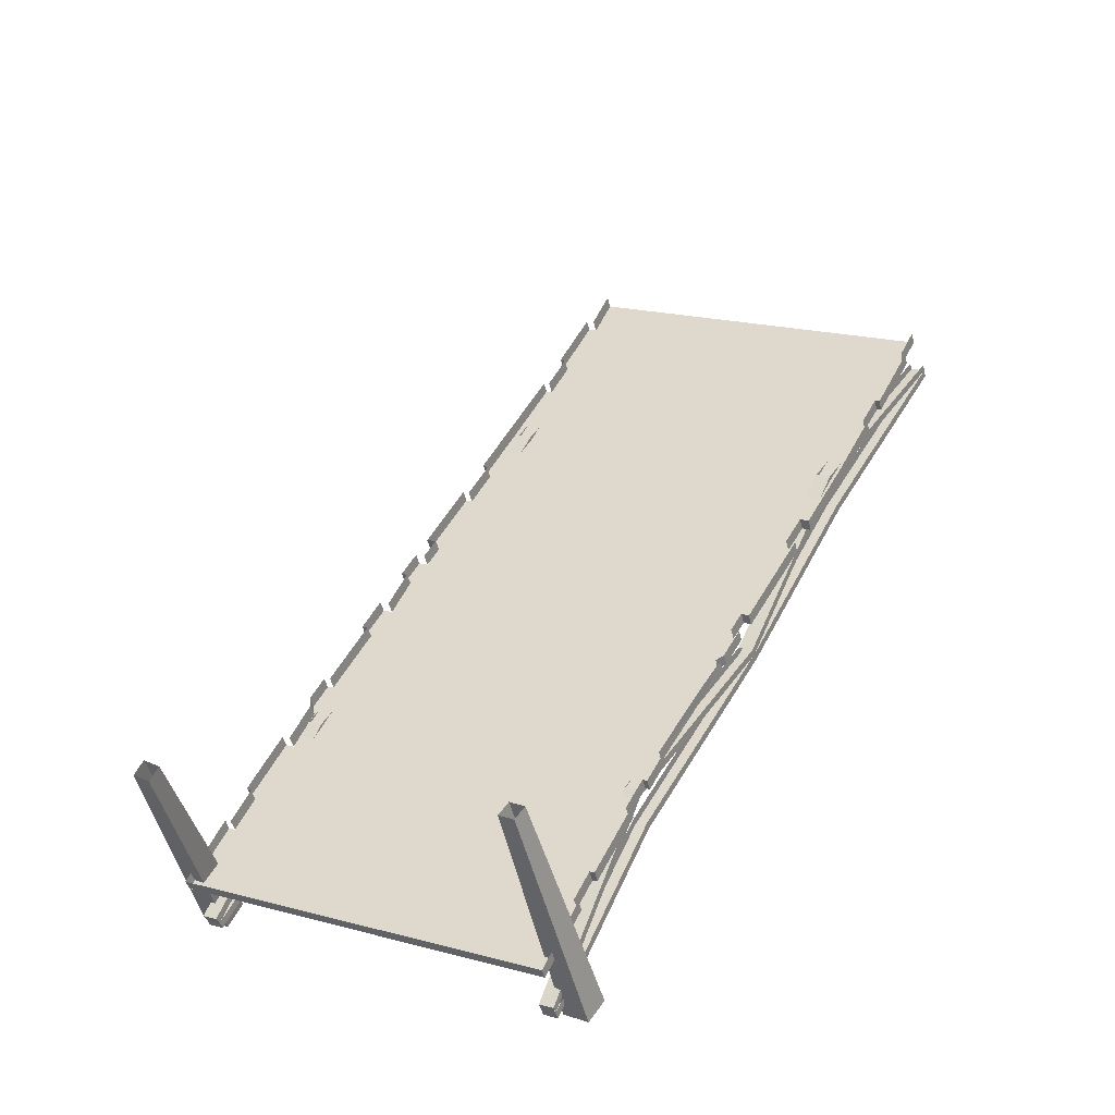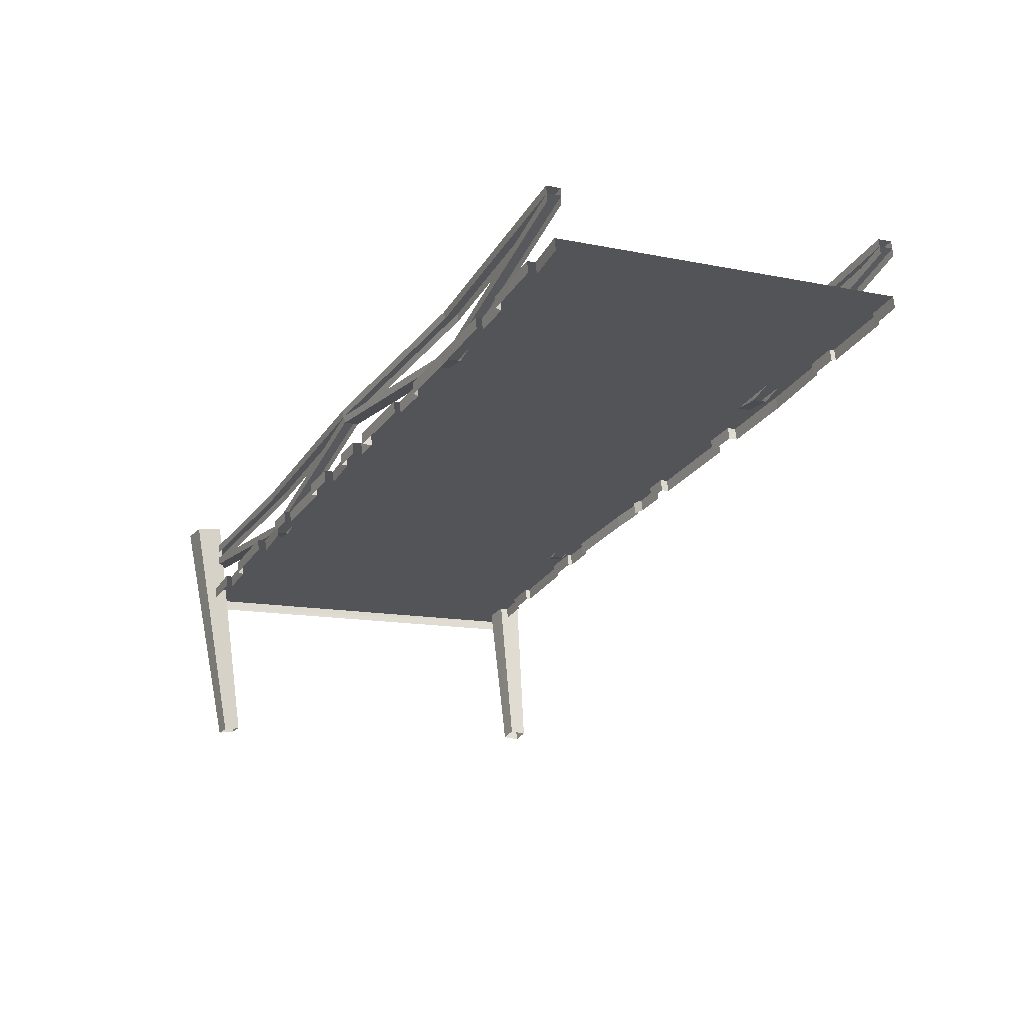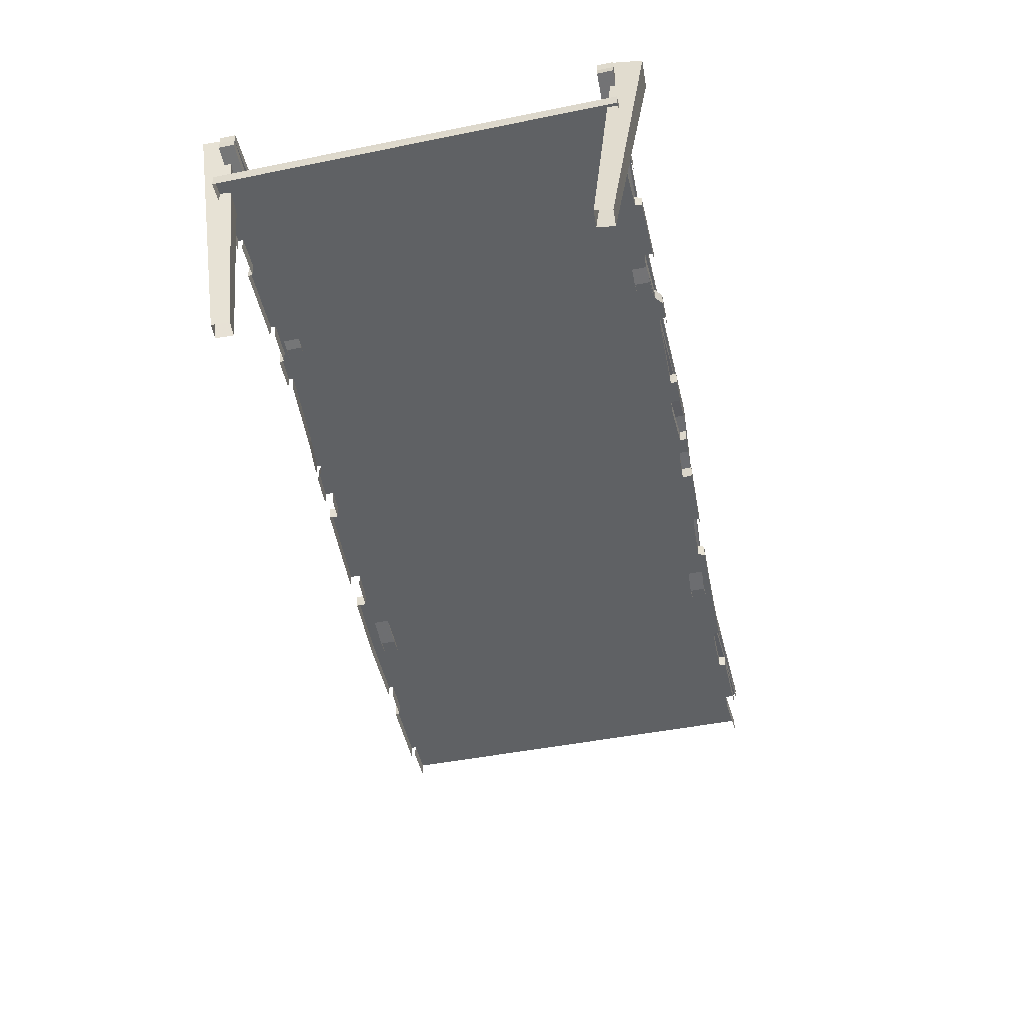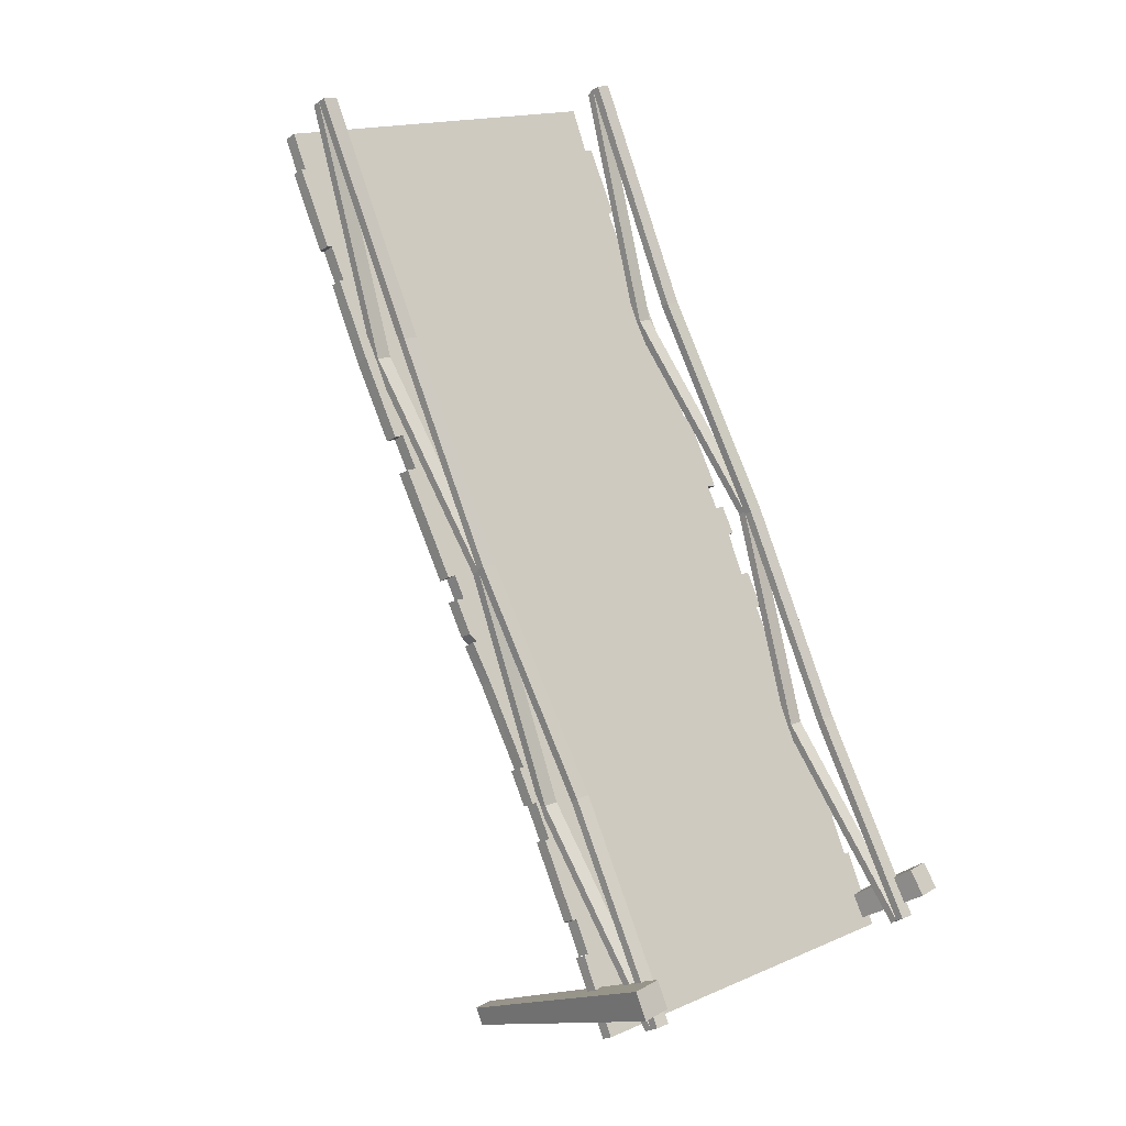
<metadata>
{"format":"obj","ext":"obj","renderer":"f3d","projection":"perspective","resolution":1024,"background":"white","views":[{"elev":-45.4,"azim":14.3,"up":"+Z"},{"elev":67.9,"azim":-4.7,"up":"+Z"},{"elev":-47.4,"azim":-141.5,"up":"+Y"},{"elev":-23.3,"azim":141.0,"up":"+Z"}]}
</metadata>
<code>
g polySurface728
v 1184 -194.3 518.8
v 1432 -256.9 942.2
v 1214 -194.3 504.7
v 1402 -256.9 956.4
v 765.1 -181.2 -362.3
v 735.1 -199 -348.7
v 765 -199 -362.7
v 735.2 -181.2 -348.3
v 764.9 -163 -362.8
v 735 -163 -348.8
v 938.1 -266.3 96.51
v 1214 -176.5 505.1
v 1184 -176.5 519.2
v 968 -266.3 82.44
v 968.7 -284.1 84.04
v 1214 -176.5 505.1
v 968 -266.3 82.44
v 1214 -194.3 504.7
v 1184 -194.3 518.8
v 938.1 -266.3 96.51
v 1184 -176.5 519.2
v 938.8 -284.1 98.1
v 1184 -176.5 519.2
v 1432 -239.2 942
v 1402 -239.2 956.1
v 1214 -176.5 505.1
v 1214 -194.3 504.7
v 1432 -239.2 942
v 1214 -176.5 505.1
v 1432 -256.9 942.2
v 1402 -256.9 956.4
v 1184 -176.5 519.2
v 1402 -239.2 956.1
v 1184 -194.3 518.8
v 735.7 -181.4 -347.3
v 968 -266.3 82.44
v 938.1 -266.3 96.51
v 765.6 -181.4 -361.4
v 765 -199 -362.7
v 968 -266.3 82.44
v 765.6 -181.4 -361.4
v 968.7 -284.1 84.04
v 938.8 -284.1 98.1
v 735.7 -181.4 -347.3
v 938.1 -266.3 96.51
v 735.1 -199 -348.7
v 933.3 -169.5 87.62
v 1215 -158.5 508.2
v 1185 -158.5 522.3
v 963.2 -169.5 73.57
v 1434 -143.5 947.2
v 1404 -143.6 961.3
v 1678 -102.4 1400
v 1649 -102.4 1414
v 1434 -161.8 947.6
v 1678 -102.4 1400
v 1434 -143.5 947.2
v 1679 -120.6 1401
v 1216 -176.7 508.6
v 1215 -158.5 508.2
v 963.5 -187.7 74.06
v 963.2 -169.5 73.57
v 1649 -120.6 1415
v 1404 -143.6 961.3
v 1649 -102.4 1414
v 1404 -161.8 961.7
v 1185 -158.5 522.3
v 1186 -176.7 522.7
v 933.3 -169.5 87.62
v 933.6 -187.7 88.1
v 735 -163 -348.8
v 963.2 -169.5 73.57
v 933.3 -169.5 87.62
v 764.9 -163 -362.8
v 765.1 -181.2 -362.3
v 963.2 -169.5 73.57
v 764.9 -163 -362.8
v 963.5 -187.7 74.06
v 933.6 -187.7 88.1
v 735 -163 -348.8
v 933.3 -169.5 87.62
v 735.2 -181.2 -348.3
v 1649 -138.4 1415
v 1402 -239.2 956.1
v 1649 -120.6 1415
v 1402 -256.9 956.4
v 1402 -239.2 956.1
v 1679 -120.6 1401
v 1649 -120.6 1415
v 1432 -239.2 942
v 1432 -256.9 942.2
v 1679 -120.6 1401
v 1432 -239.2 942
v 1678 -138.4 1400
v 779 -672.6 -253.2
v 820.2 -132.6 -361.6
v 767.4 -127.9 -330.4
v 811.9 -675.6 -272.7
v 798.9 -119.9 -278.1
v 831.4 -670.4 -240.2
v 798.7 -667.5 -220.9
v 851.7 -124.6 -309.3
v 820.2 -132.6 -361.6
v 831.4 -670.4 -240.2
v 851.7 -124.6 -309.3
v 811.9 -675.6 -272.7
v 798.9 -119.9 -278.1
v 779 -672.6 -253.2
v 767.4 -127.9 -330.4
v 798.7 -667.5 -220.9
v 767.4 -127.9 -330.4
v 851.7 -124.6 -309.3
v 798.9 -119.9 -278.1
v 820.2 -132.6 -361.6
v 38.75 -674.9 36.26
v -35.16 -128.4 58.79
v -4.951 -131.7 112.3
v 19.91 -673 2.964
v 48.37 -123.3 82.7
v 53.06 -667.6 -15.37
v 71.77 -669.5 17.82
v 18.12 -120 29.18
v -35.16 -128.4 58.79
v 53.06 -667.6 -15.37
v 18.12 -120 29.18
v 19.91 -673 2.964
v 48.37 -123.3 82.7
v 38.75 -674.9 36.26
v -4.951 -131.7 112.3
v 71.77 -669.5 17.82
v -4.951 -131.7 112.3
v 18.12 -120 29.18
v 48.37 -123.3 82.7
v -35.16 -128.4 58.79
v 719.6 -254.6 1275
v 438.4 -194.6 865.3
v 689.8 -254.6 1289
v 468.2 -194.6 851.2
v 256.9 -286.8 417.2
v -1.251 -209.3 -2.676
v 227 -286.8 431.3
v 28.65 -209.3 -16.74
v 719.9 -236.7 1276
v 437.5 -176.8 864
v 467.4 -176.8 849.9
v 690.1 -236.7 1290
v 689.8 -254.6 1289
v 437.5 -176.8 864
v 690.1 -236.7 1290
v 438.4 -194.6 865.3
v 468.2 -194.6 851.2
v 719.9 -236.7 1276
v 467.4 -176.8 849.9
v 719.6 -254.6 1275
v 467.4 -176.8 849.9
v 226.6 -269.2 430.5
v 256.5 -269.1 416.5
v 437.5 -176.8 864
v 438.4 -194.6 865.3
v 226.6 -269.2 430.5
v 437.5 -176.8 864
v 227 -286.8 431.3
v 256.9 -286.8 417.2
v 467.4 -176.8 849.9
v 256.5 -269.1 416.5
v 468.2 -194.6 851.2
v 30.14 -191.4 -13.54
v -1.251 -209.3 -2.676
v 28.65 -209.3 -16.74
v 0.2463 -191.5 0.5251
v 29.9 -173.2 -14.05
v 0.0001221 -173.2 -0.006714
v 943.6 -130.9 1750
v 690.1 -236.7 1290
v 719.9 -236.7 1276
v 913.7 -130.9 1764
v 912.2 -148.8 1761
v 690.1 -236.7 1290
v 913.7 -130.9 1764
v 689.8 -254.6 1289
v 719.6 -254.6 1275
v 943.6 -130.9 1750
v 719.9 -236.7 1276
v 942.1 -148.7 1746
v 721.1 -139.5 1279
v 435.3 -159.1 860
v 465.2 -159.1 845.9
v 691.2 -139.5 1293
v 220.7 -174.1 419.2
v 250.6 -174 405.1
v 0.0001221 -173.2 -0.006714
v 29.9 -173.2 -14.05
v 221 -192.3 419.7
v 0.0001221 -173.2 -0.006714
v 220.7 -174.1 419.2
v 0.2463 -191.5 0.5251
v 435.6 -177.3 860.5
v 435.3 -159.1 860
v 691.5 -157.7 1293
v 691.2 -139.5 1293
v 30.14 -191.4 -13.54
v 250.6 -174 405.1
v 29.9 -173.2 -14.05
v 250.9 -192.3 405.6
v 465.2 -159.1 845.9
v 465.5 -177.3 846.4
v 721.1 -139.5 1279
v 721.4 -157.7 1279
v 943.4 -112.6 1749
v 691.2 -139.5 1293
v 721.1 -139.5 1279
v 913.5 -112.7 1763
v 913.7 -130.9 1764
v 691.2 -139.5 1293
v 913.5 -112.7 1763
v 691.5 -157.7 1293
v 721.4 -157.7 1279
v 943.4 -112.6 1749
v 721.1 -139.5 1279
v 943.6 -130.9 1750
v 28.65 -209.3 -16.74
v 256.5 -269.1 416.5
v 30.52 -191.6 -12.81
v 256.9 -286.8 417.2
v 256.5 -269.1 416.5
v 0.6271 -191.6 1.26
v 30.52 -191.6 -12.81
v 226.6 -269.2 430.5
v 227 -286.8 431.3
v 0.6271 -191.6 1.26
v 226.6 -269.2 430.5
v -1.251 -209.3 -2.676
v 756.3 -266.8 1453
v 677.7 -246.1 1303
v 755.8 -240.4 1452
v 677.5 -274.9 1303
v 1633 -231.7 1313
v 920.5 -228.6 1753
v 883 -232 1663
v 1667 -229 1384
v 809 -237.3 1524
v 798.7 -237.1 1536
v 865.5 -232 1671
v 1557 -237.6 1159
v 769 -240.3 1446
v 1523 -240.1 1094
v 1567 -237.5 1157
v 1643 -231.7 1309
v 677.7 -246.1 1303
v 755.8 -240.4 1452
v 1457 -245.8 938.1
v 1533 -240.1 1090
v 1533 -266.5 1090
v 1457 -245.8 938.1
v 1458 -274.7 938.6
v 1533 -240.1 1090
v 865.7 -258.8 1671
v 798.7 -237.1 1536
v 865.5 -232 1671
v 798 -263.8 1534
v 809 -237.3 1524
v 809.3 -265.5 1525
v 1644 -258.5 1311
v 1567 -237.5 1157
v 1568 -264 1158
v 1643 -231.7 1309
v 1557 -265.8 1160
v 1557 -237.6 1159
v 1667 -229 1384
v 1634 -259.9 1314
v 1667 -257.2 1384
v 1633 -231.7 1313
v 769 -240.3 1446
v 809.3 -265.5 1525
v 769.3 -268.6 1447
v 809 -237.3 1524
v 1557 -237.6 1159
v 1524 -268.3 1095
v 1557 -265.8 1160
v 1523 -240.1 1094
v 920.9 -256.8 1754
v 883 -232 1663
v 920.5 -228.6 1753
v 883.3 -260.2 1663
v 70.09 -316.8 158.5
v -1.671 -296.2 5.712
v 69.61 -290.4 157.5
v -1.809 -320.2 5.4
v 397.4 -267.4 747.4
v 338.4 -270.2 684.8
v 351.8 -270.2 679.5
v 377.5 -267.4 756.5
v 1147 -267.1 397
v 436.9 -264.1 834.7
v 1184 -264 481.1
v 1201 -264 474
v 1165 -266.5 409.1
v 475.2 -261.9 888.2
v 455.3 -261.9 897.7
v 423.7 -264.1 840.5
v 1208 -262.3 525.6
v 501.1 -260.1 934.2
v 1320 -254.3 731.4
v 1339 -254.3 721.9
v 1225 -262.3 516.5
v 575.8 -254.3 1086
v 479.9 -260.2 942
v 562.8 -254.3 1092
v 1356 -251.8 794.9
v 618.8 -251.3 1164
v 677.7 -246.1 1303
v 609.2 -251 1176
v 1457 -245.8 938.1
v 1374 -251.8 784.8
v -1.809 -320.2 5.4
v 772.8 -296 -358.9
v -1.671 -296.2 5.712
v 773.2 -320 -358
v 836.6 -290.2 -199.6
v 846 -290.1 -203.9
v 82.76 -290.4 151.7
v 868.5 -287.6 -133.6
v 120.6 -287.4 231.1
v 69.61 -290.4 157.5
v 945.3 -281.8 20.2
v 878.7 -287.6 -136.3
v 954.7 -281.8 15.84
v 194.6 -282 369.7
v 234.6 -278.7 458.7
v 981 -279.1 89.46
v 1017 -276.5 157.7
v 273.9 -275.8 533.8
v 259.7 -275.9 537.7
v 231 -278 482.9
v 1026 -276.5 153.3
v 990.3 -279.1 84.85
v 110.3 -287.2 242.6
v 177.1 -282 377.8
v 1109 -270.1 318.1
v 1156 -267.1 392.6
v 260.1 -303.1 538.5
v 231 -278 482.9
v 259.7 -275.9 537.7
v 231.3 -305.1 483.5
v 234.6 -278.7 458.7
v 235 -306.9 459.4
v 846.3 -316.6 -203.3
v 772.8 -296 -358.9
v 773.2 -320 -358
v 846 -290.1 -203.9
v 177.3 -308.9 378.2
v 110.3 -287.2 242.6
v 177.1 -282 377.8
v 109.5 -313.9 241.2
v 120.6 -287.4 231.1
v 121 -315.6 231.8
v 1027 -303.6 154.4
v 990.3 -279.1 84.85
v 990.9 -306.1 86.1
v 1026 -276.5 153.3
v 981.4 -307.3 90.24
v 981 -279.1 89.46
v 955.5 -308.6 17.49
v 878.7 -287.6 -136.3
v 879.2 -314.1 -135.2
v 954.7 -281.8 15.84
v 868.9 -315.9 -132.8
v 868.5 -287.6 -133.6
v 1166 -294.2 410
v 1201 -264 474
v 1165 -266.5 409.1
v 1202 -291.8 475.4
v 1225 -262.3 516.5
v 1340 -282.6 723.3
v 1339 -254.3 721.9
v 1225 -290.2 516.9
v 377.6 -295.1 756.9
v 338.4 -270.2 684.8
v 377.5 -267.4 756.5
v 339.1 -297.7 686.3
v 1458 -274.7 938.6
v 1374 -251.8 784.8
v 1375 -280.3 786.5
v 1457 -245.8 938.1
v 1356 -280 795.7
v 1356 -251.8 794.9
v 455.6 -289.9 898.2
v 423.7 -264.1 840.5
v 455.3 -261.9 897.7
v 423.9 -292 840.9
v 563.2 -282.7 1093
v 479.9 -260.2 942
v 562.8 -254.3 1092
v 480.1 -288.2 942.5
v 677.5 -274.9 1303
v 609.2 -251 1176
v 677.7 -246.1 1303
v 609.8 -279.5 1178
v 618.8 -251.3 1164
v 619.2 -279.5 1165
v 1017 -304.7 158.5
v 1109 -270.1 318.1
v 1017 -276.5 157.7
v 1110 -297.7 318.6
v 1156 -294.9 392.2
v 1156 -267.1 392.6
v 1110 -297.7 318.6
v 981 -279.1 89.46
v 945.6 -310 20.96
v 981.4 -307.3 90.24
v 945.3 -281.8 20.2
v 352.2 -298.4 680.2
v 273.9 -275.8 533.8
v 351.8 -270.2 679.5
v 274.2 -304 534.6
v 82.76 -290.4 151.7
v 121 -315.6 231.8
v 83.13 -318.6 152.5
v 120.6 -287.4 231.1
v 868.5 -287.6 -133.6
v 837 -318.4 -198.8
v 868.9 -315.9 -132.8
v 836.6 -290.2 -199.6
v 1225 -262.3 516.5
v 1209 -290.5 526.4
v 1225 -290.2 516.9
v 1208 -262.3 525.6
v 436.9 -264.1 834.7
v 423.9 -292 840.9
v 437.3 -292.3 835.5
v 423.7 -264.1 840.5
v 1165 -266.5 409.1
v 1147 -295.4 397.8
v 1166 -294.2 410
v 1147 -267.1 397
v 437.3 -292.3 835.5
v 397.4 -267.4 747.4
v 436.9 -264.1 834.7
v 397.8 -295.6 748.2
v 501.1 -260.1 934.2
v 480.1 -288.2 942.5
v 501.5 -288.3 935
v 479.9 -260.2 942
v 475.2 -261.9 888.2
v 501.5 -288.3 935
v 475.6 -290.1 888.9
v 501.1 -260.1 934.2
v 575.8 -254.3 1086
v 619.2 -279.5 1165
v 576.2 -282.5 1087
v 618.8 -251.3 1164
v 235 -306.9 459.4
v 194.6 -282 369.7
v 234.6 -278.7 458.7
v 195 -310.3 370.5
v 1356 -251.8 794.9
v 1320 -282.5 732.2
v 1356 -280 795.7
v 1320 -254.3 731.4
v 1208 -262.3 525.6
v 1184 -292.2 481.9
v 1209 -290.5 526.4
v 1184 -264 481.1
v 338.4 -270.2 684.8
v 352.2 -298.4 680.2
v 351.8 -270.2 679.5
v 339.1 -297.7 686.3
v 735.1 -199 -348.7
v 968.7 -284.1 84.04
v 765 -199 -362.7
v 938.8 -284.1 98.1
g polySurface728_0
f 3 2 1
f 2 4 1
f 7 6 5
f 6 8 5
f 5 8 9
f 8 10 9
f 13 12 11
f 12 14 11
f 17 16 15
f 16 18 15
f 21 20 19
f 20 22 19
f 25 24 23
f 24 26 23
f 29 28 27
f 28 30 27
f 33 32 31
f 32 34 31
f 37 36 35
f 36 38 35
f 41 40 39
f 40 42 39
f 45 44 43
f 44 46 43
f 49 48 47
f 48 50 47
f 51 48 49
f 52 51 49
f 53 51 52
f 54 53 52
f 57 56 55
f 56 58 55
f 57 55 59
f 60 57 59
f 60 59 61
f 62 60 61
f 65 64 63
f 64 66 63
f 64 67 66
f 67 68 66
f 67 69 68
f 69 70 68
f 73 72 71
f 72 74 71
f 77 76 75
f 76 78 75
f 81 80 79
f 80 82 79
f 85 84 83
f 84 86 83
f 89 88 87
f 88 90 87
f 93 92 91
f 92 94 91
f 97 96 95
f 96 98 95
f 101 100 99
f 100 102 99
f 105 104 103
f 104 106 103
f 109 108 107
f 108 110 107
f 113 112 111
f 112 114 111
f 117 116 115
f 116 118 115
f 121 120 119
f 120 122 119
f 125 124 123
f 124 126 123
f 129 128 127
f 128 130 127
f 133 132 131
f 132 134 131
f 137 136 135
f 136 138 135
f 141 140 139
f 140 142 139
f 145 144 143
f 144 146 143
f 149 148 147
f 148 150 147
f 153 152 151
f 152 154 151
f 157 156 155
f 156 158 155
f 161 160 159
f 160 162 159
f 165 164 163
f 164 166 163
f 169 168 167
f 168 170 167
f 167 170 171
f 170 172 171
f 175 174 173
f 174 176 173
f 179 178 177
f 178 180 177
f 183 182 181
f 182 184 181
f 187 186 185
f 186 188 185
f 189 186 187
f 190 189 187
f 191 189 190
f 192 191 190
f 195 194 193
f 194 196 193
f 195 193 197
f 198 195 197
f 198 197 199
f 200 198 199
f 203 202 201
f 202 204 201
f 202 205 204
f 205 206 204
f 205 207 206
f 207 208 206
f 211 210 209
f 210 212 209
f 215 214 213
f 214 216 213
f 219 218 217
f 218 220 217
f 223 222 221
f 222 224 221
f 227 226 225
f 226 228 225
f 231 230 229
f 230 232 229
f 235 234 233
f 234 236 233
f 239 238 237
f 238 240 237
f 241 239 237
f 241 242 239
f 242 243 239
f 244 241 237
f 245 241 244
f 246 245 244
f 244 237 247
f 237 248 247
f 249 245 246
f 250 245 249
f 251 249 246
f 252 251 246
f 255 254 253
f 254 256 253
f 259 258 257
f 258 260 257
f 260 258 261
f 262 260 261
f 265 264 263
f 264 266 263
f 265 267 264
f 267 268 264
f 271 270 269
f 270 272 269
f 275 274 273
f 274 276 273
f 279 278 277
f 278 280 277
f 283 282 281
f 282 284 281
f 287 286 285
f 286 288 285
f 291 290 289
f 290 292 289
f 291 289 293
f 289 294 293
f 294 295 293
f 293 295 296
f 297 293 296
f 294 298 295
f 298 294 299
f 294 300 299
f 298 301 295
f 301 298 302
f 303 301 302
f 303 304 301
f 304 305 301
f 306 303 302
f 302 307 306
f 307 308 306
f 309 303 306
f 310 309 306
f 310 311 309
f 312 311 310
f 311 313 309
f 313 314 309
f 317 316 315
f 316 318 315
f 316 317 319
f 320 316 319
f 317 321 319
f 319 321 322
f 321 323 322
f 324 321 317
f 322 323 325
f 322 325 326
f 325 327 326
f 323 328 325
f 328 329 325
f 329 330 325
f 330 329 331
f 329 332 331
f 332 329 333
f 329 334 333
f 330 331 335
f 336 330 335
f 323 337 328
f 337 338 328
f 332 291 331
f 291 339 331
f 339 291 293
f 340 339 293
f 343 342 341
f 342 344 341
f 344 342 345
f 346 344 345
f 349 348 347
f 348 350 347
f 353 352 351
f 352 354 351
f 354 352 355
f 356 354 355
f 359 358 357
f 358 360 357
f 359 361 358
f 361 362 358
f 365 364 363
f 364 366 363
f 365 367 364
f 367 368 364
f 371 370 369
f 370 372 369
f 375 374 373
f 374 376 373
f 379 378 377
f 378 380 377
f 383 382 381
f 382 384 381
f 383 385 382
f 385 386 382
f 389 388 387
f 388 390 387
f 393 392 391
f 392 394 391
f 397 396 395
f 396 398 395
f 398 396 399
f 400 398 399
f 403 402 401
f 402 404 401
f 406 405 402
f 405 407 402
f 410 409 408
f 409 411 408
f 414 413 412
f 413 415 412
f 418 417 416
f 417 419 416
f 422 421 420
f 421 423 420
f 426 425 424
f 425 427 424
f 430 429 428
f 429 431 428
f 434 433 432
f 433 435 432
f 438 437 436
f 437 439 436
f 442 441 440
f 441 443 440
f 446 445 444
f 445 447 444
f 450 449 448
f 449 451 448
f 454 453 452
f 453 455 452
f 458 457 456
f 457 459 456
f 462 461 460
f 461 463 460
f 466 465 464
f 465 467 464
f 470 469 468
f 469 471 468

</code>
